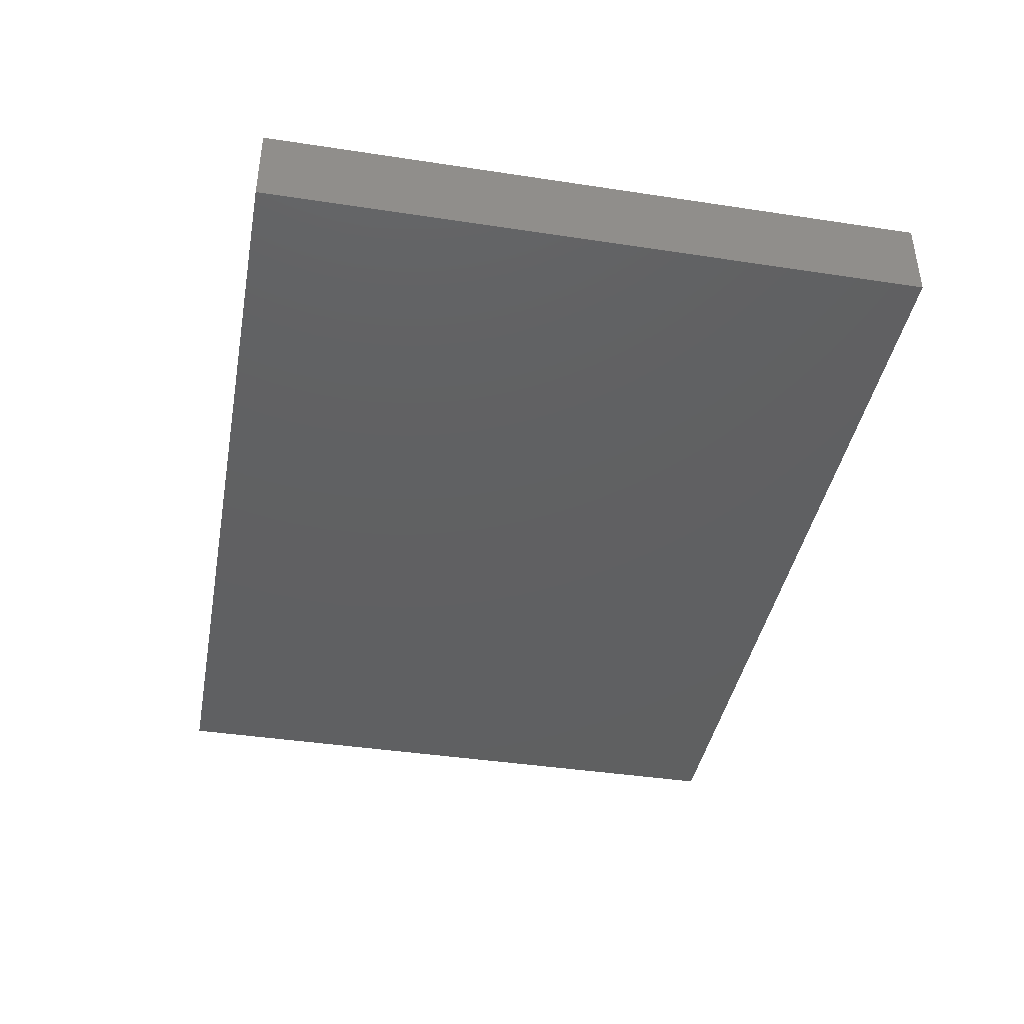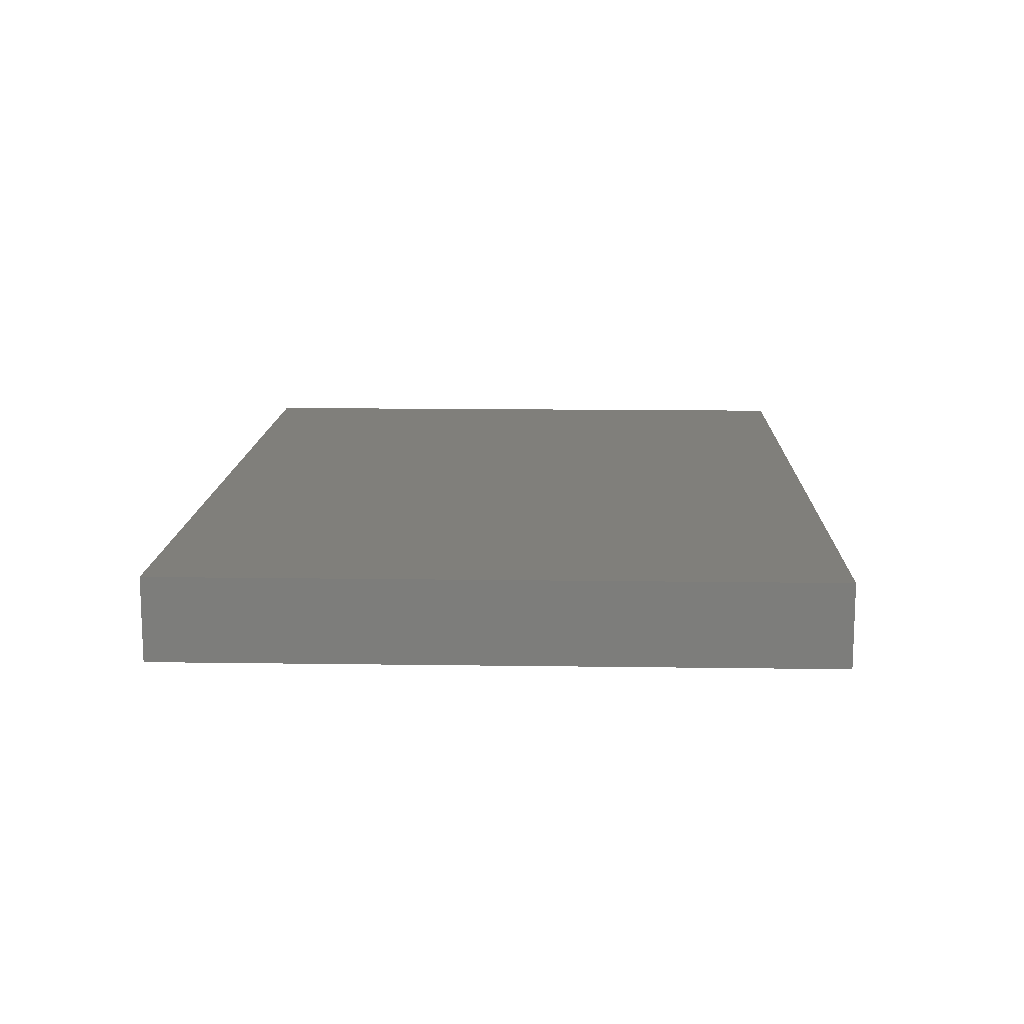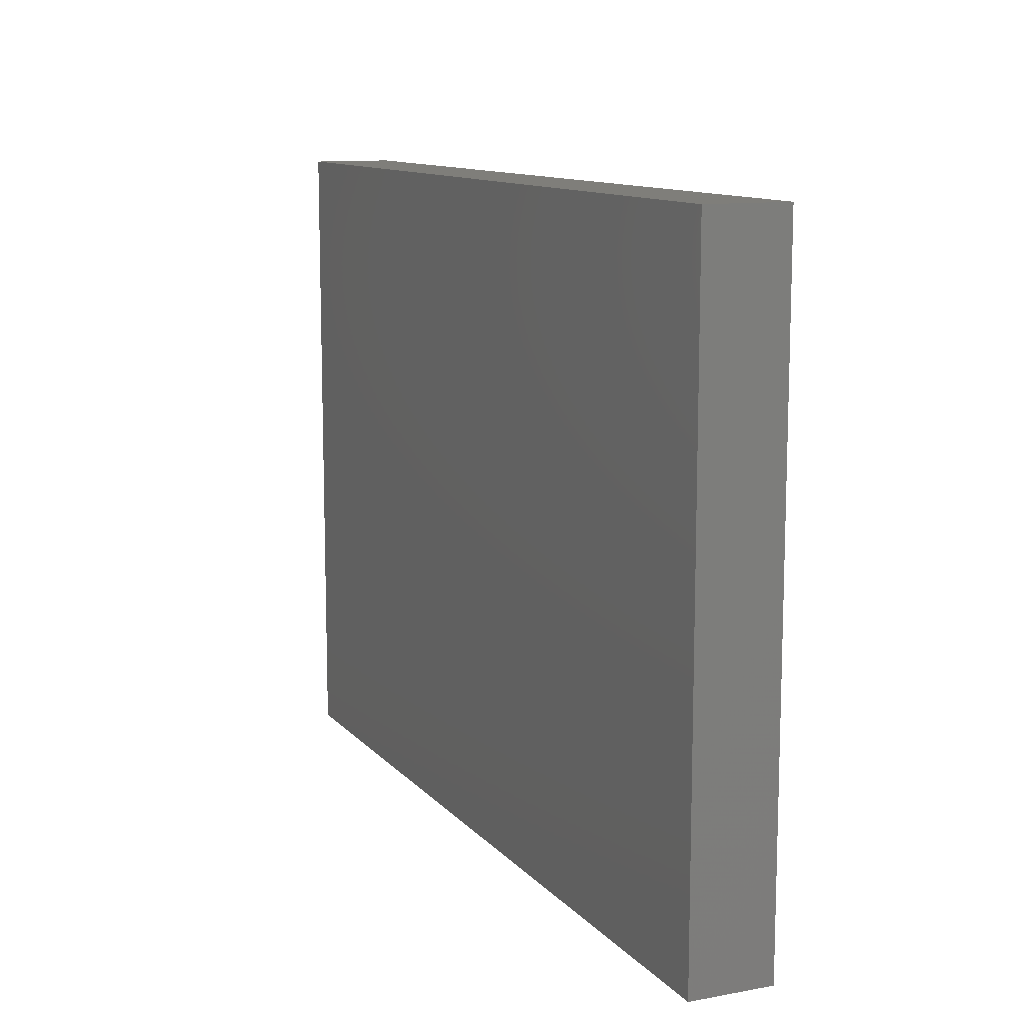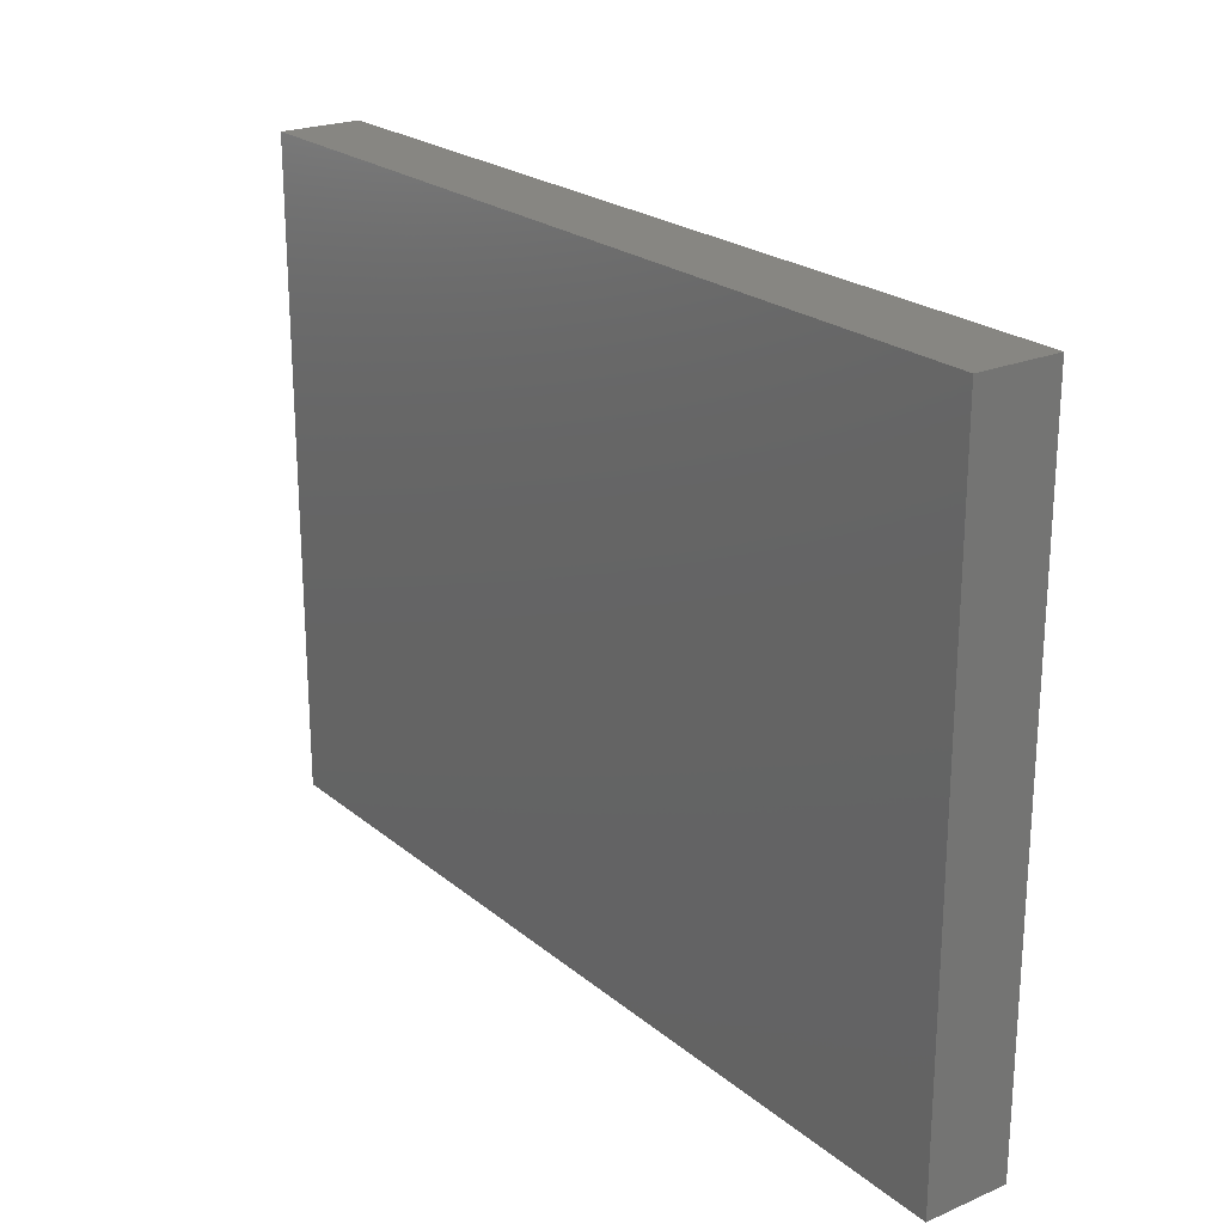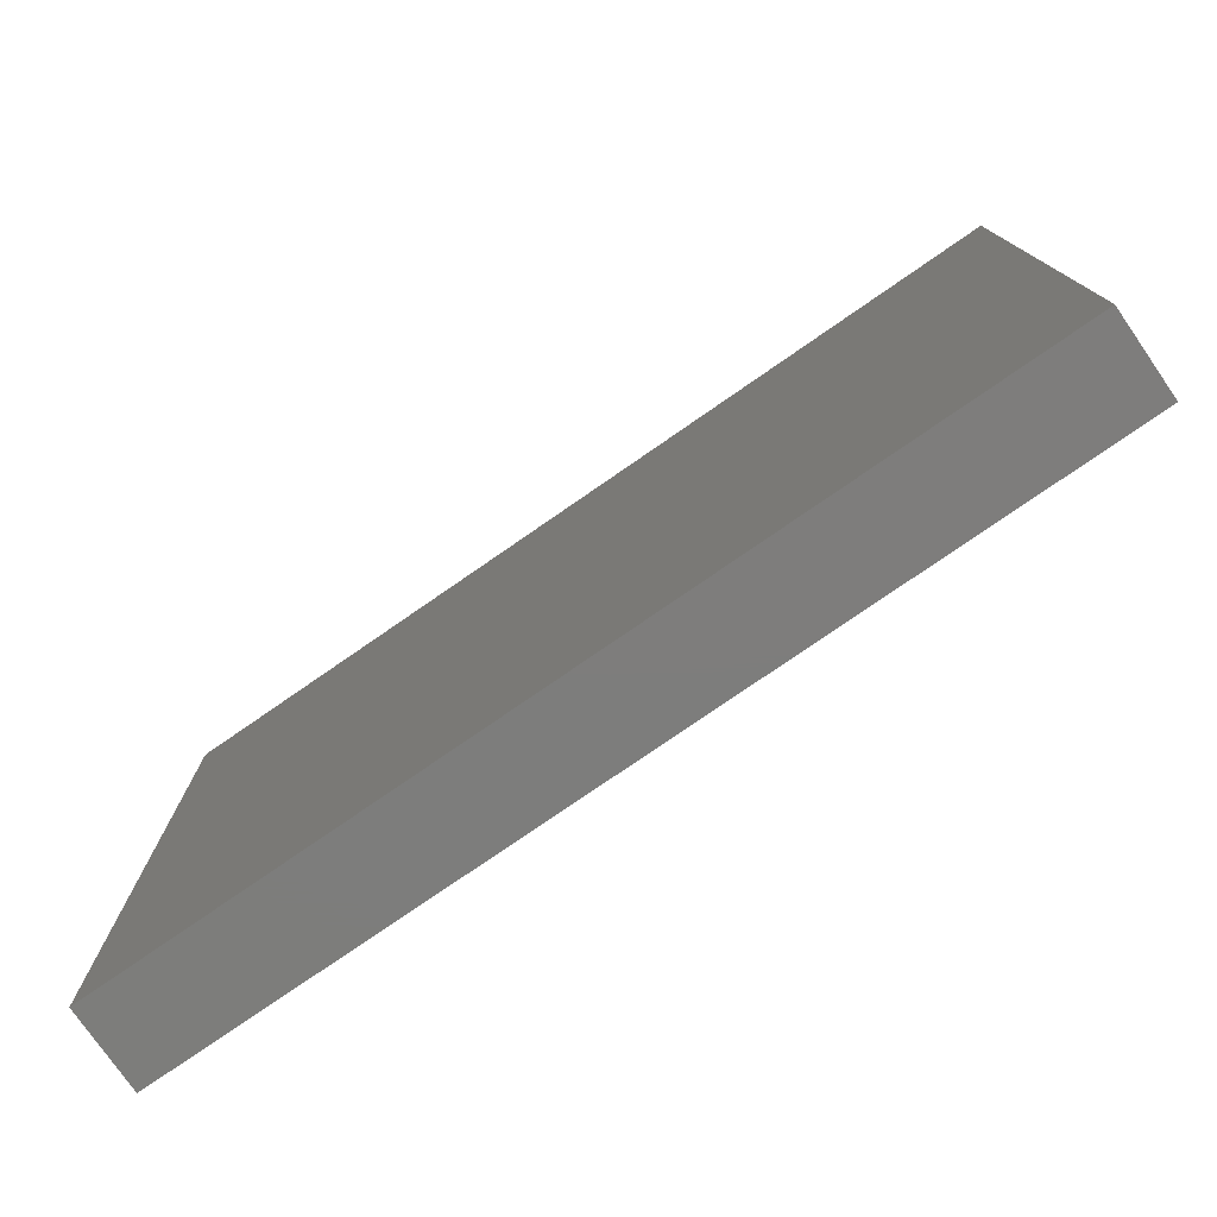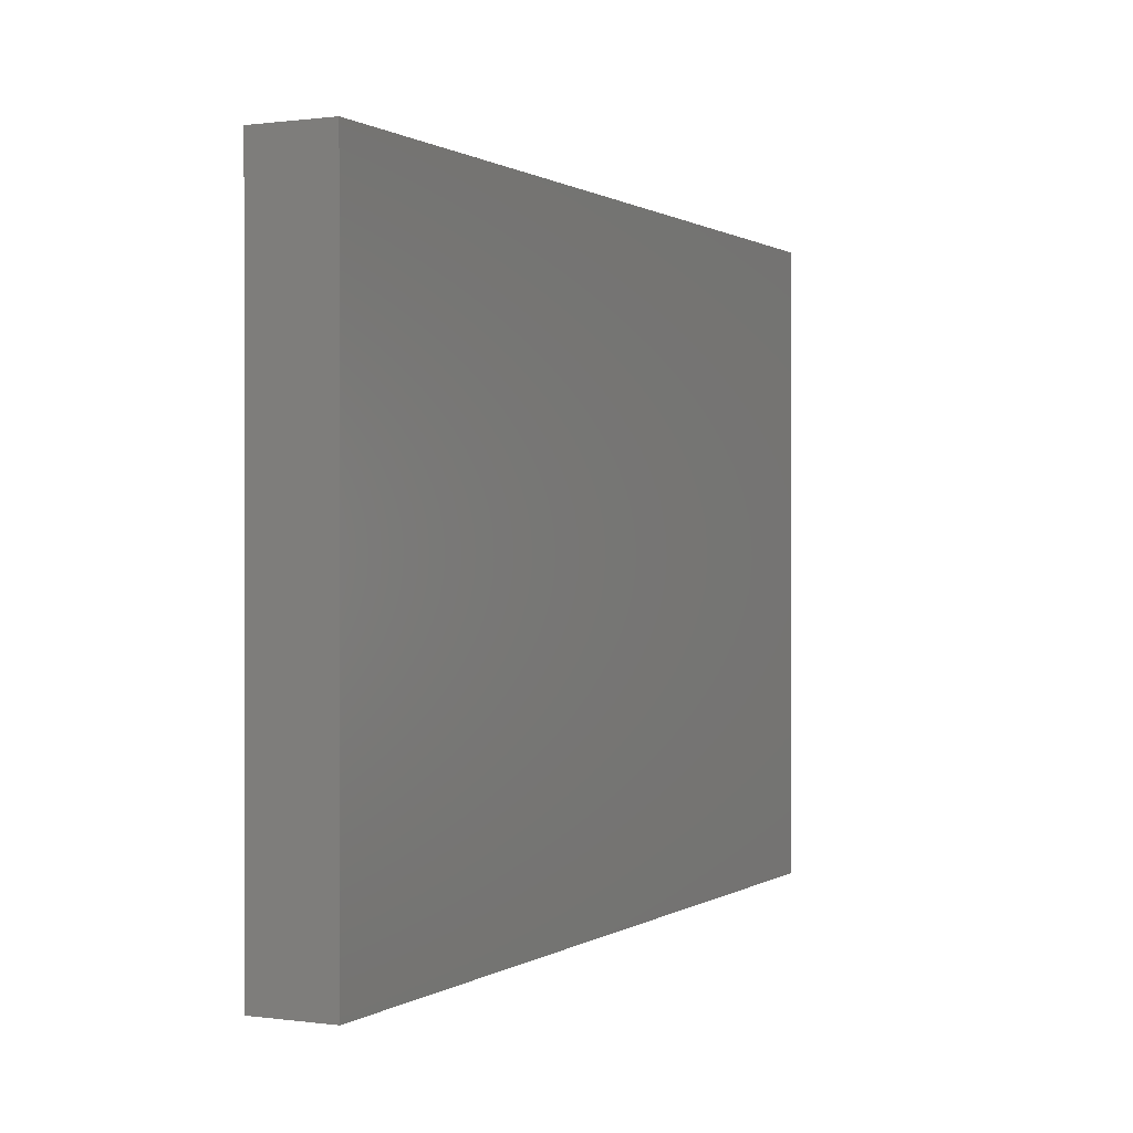
<metadata>
{"format":"stl","ext":"stl","renderer":"f3d","projection":"perspective","resolution":1024,"background":"white","views":[{"elev":-41.1,"azim":-100.5,"up":"+Z"},{"elev":13.1,"azim":-88.1,"up":"+Z"},{"elev":11.4,"azim":66.0,"up":"+Y"},{"elev":22.6,"azim":-126.1,"up":"+Y"},{"elev":-76.9,"azim":-145.3,"up":"+Y"},{"elev":0.5,"azim":116.4,"up":"+Y"}]}
</metadata>
<code>
# stl→obj: 8 verts, 12 faces
v -5.5 4 1.48
v 5.5 -4 1.48
v 5.5 4 1.48
v -5.5 -4 1.48
v -5.5 -4 0.48
v -5.5 4 0.48
v 5.5 4 0.48
v 5.5 -4 0.48
f 1 2 3
f 2 1 4
f 5 1 6
f 1 5 4
f 2 7 3
f 7 2 8
f 5 7 8
f 7 5 6
f 7 1 3
f 1 7 6
f 5 2 4
f 2 5 8

</code>
